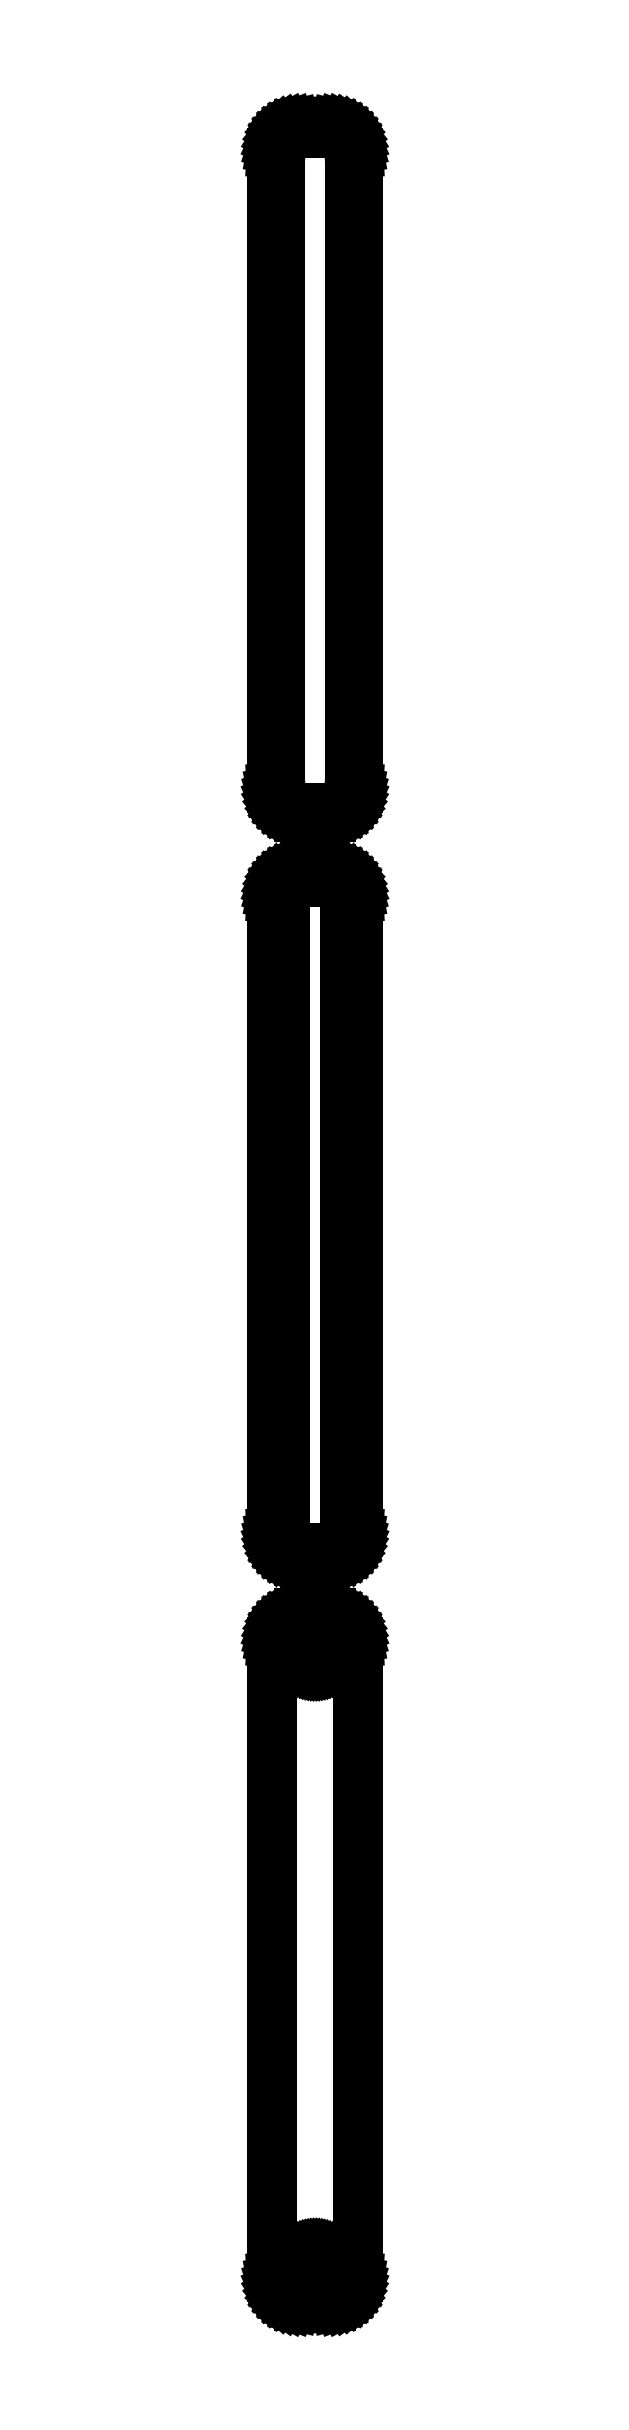
<metadata>
{"format":"dxf","ext":"dxf","renderer":"ezdxf+matplotlib","layout":"modelspace","background":"white","min_lineweight":24,"dpi":150}
</metadata>
<code>
0
SECTION
2
ENTITIES
0
LINE
8
0
10
3.437
20
585.1
11
4.045
21
585.2
0
LINE
8
0
10
4.045
20
585.2
11
4.629
21
585.5
0
LINE
8
0
10
4.629
20
585.5
11
5.179
21
585.8
0
LINE
8
0
10
5.179
20
585.8
11
5.687
21
586.1
0
LINE
8
0
10
5.687
20
586.1
11
6.145
21
586.6
0
LINE
8
0
10
6.145
20
586.6
11
6.545
21
587.1
0
LINE
8
0
10
6.545
20
587.1
11
6.882
21
587.6
0
LINE
8
0
10
6.882
20
587.6
11
7.149
21
588.2
0
LINE
8
0
10
7.149
20
588.2
11
7.343
21
588.8
0
LINE
8
0
10
7.343
20
588.8
11
7.461
21
589.4
0
LINE
8
0
10
7.461
20
589.4
11
7.5
21
590
0
LINE
8
0
10
7.5
20
590
11
7.5
21
700
0
LINE
8
0
10
7.5
20
700
11
7.461
21
700.6
0
LINE
8
0
10
7.461
20
700.6
11
7.343
21
701.2
0
LINE
8
0
10
7.343
20
701.2
11
7.149
21
701.8
0
LINE
8
0
10
7.149
20
701.8
11
6.882
21
702.4
0
LINE
8
0
10
6.882
20
702.4
11
6.545
21
702.9
0
LINE
8
0
10
6.545
20
702.9
11
6.145
21
703.4
0
LINE
8
0
10
6.145
20
703.4
11
5.687
21
703.9
0
LINE
8
0
10
5.687
20
703.9
11
5.179
21
704.2
0
LINE
8
0
10
5.179
20
704.2
11
4.629
21
704.5
0
LINE
8
0
10
4.629
20
704.5
11
4.045
21
704.8
0
LINE
8
0
10
4.045
20
704.8
11
3.437
21
704.9
0
LINE
8
0
10
3.437
20
704.9
11
2.814
21
705
0
LINE
8
0
10
2.814
20
705
11
-2.814
21
705
0
LINE
8
0
10
-2.814
20
705
11
-3.437
21
704.9
0
LINE
8
0
10
-3.437
20
704.9
11
-4.045
21
704.8
0
LINE
8
0
10
-4.045
20
704.8
11
-4.629
21
704.5
0
LINE
8
0
10
-4.629
20
704.5
11
-5.179
21
704.2
0
LINE
8
0
10
-5.179
20
704.2
11
-5.687
21
703.9
0
LINE
8
0
10
-5.687
20
703.9
11
-6.145
21
703.4
0
LINE
8
0
10
-6.145
20
703.4
11
-6.545
21
702.9
0
LINE
8
0
10
-6.545
20
702.9
11
-6.882
21
702.4
0
LINE
8
0
10
-6.882
20
702.4
11
-7.149
21
701.8
0
LINE
8
0
10
-7.149
20
701.8
11
-7.343
21
701.2
0
LINE
8
0
10
-7.343
20
701.2
11
-7.461
21
700.6
0
LINE
8
0
10
-7.461
20
700.6
11
-7.5
21
700
0
LINE
8
0
10
-7.5
20
700
11
-7.5
21
590
0
LINE
8
0
10
-7.5
20
590
11
-7.461
21
589.4
0
LINE
8
0
10
-7.461
20
589.4
11
-7.343
21
588.8
0
LINE
8
0
10
-7.343
20
588.8
11
-7.149
21
588.2
0
LINE
8
0
10
-7.149
20
588.2
11
-6.882
21
587.6
0
LINE
8
0
10
-6.882
20
587.6
11
-6.545
21
587.1
0
LINE
8
0
10
-6.545
20
587.1
11
-6.145
21
586.6
0
LINE
8
0
10
-6.145
20
586.6
11
-5.687
21
586.1
0
LINE
8
0
10
-5.687
20
586.1
11
-5.179
21
585.8
0
LINE
8
0
10
-5.179
20
585.8
11
-4.629
21
585.5
0
LINE
8
0
10
-4.629
20
585.5
11
-4.045
21
585.2
0
LINE
8
0
10
-4.045
20
585.2
11
-3.437
21
585.1
0
LINE
8
0
10
-3.437
20
585.1
11
-2.814
21
585
0
LINE
8
0
10
-2.814
20
585
11
2.814
21
585
0
LINE
8
0
10
2.814
20
585
11
3.437
21
585.1
0
LINE
8
0
10
-2.251
20
586.5
11
-2.75
21
586.6
0
LINE
8
0
10
-2.75
20
586.6
11
-3.236
21
586.7
0
LINE
8
0
10
-3.236
20
586.7
11
-3.703
21
586.9
0
LINE
8
0
10
-3.703
20
586.9
11
-4.143
21
587.1
0
LINE
8
0
10
-4.143
20
587.1
11
-4.55
21
587.4
0
LINE
8
0
10
-4.55
20
587.4
11
-4.916
21
587.8
0
LINE
8
0
10
-4.916
20
587.8
11
-5.236
21
588.1
0
LINE
8
0
10
-5.236
20
588.1
11
-5.505
21
588.6
0
LINE
8
0
10
-5.505
20
588.6
11
-5.719
21
589
0
LINE
8
0
10
-5.719
20
589
11
-5.874
21
589.5
0
LINE
8
0
10
-5.874
20
589.5
11
-5.968
21
590
0
LINE
8
0
10
-5.968
20
590
11
-6
21
590.5
0
LINE
8
0
10
-6
20
590.5
11
-6
21
699.5
0
LINE
8
0
10
-6
20
699.5
11
-5.968
21
700
0
LINE
8
0
10
-5.968
20
700
11
-5.874
21
700.5
0
LINE
8
0
10
-5.874
20
700.5
11
-5.719
21
701
0
LINE
8
0
10
-5.719
20
701
11
-5.505
21
701.4
0
LINE
8
0
10
-5.505
20
701.4
11
-5.236
21
701.9
0
LINE
8
0
10
-5.236
20
701.9
11
-4.916
21
702.2
0
LINE
8
0
10
-4.916
20
702.2
11
-4.55
21
702.6
0
LINE
8
0
10
-4.55
20
702.6
11
-4.143
21
702.9
0
LINE
8
0
10
-4.143
20
702.9
11
-3.703
21
703.1
0
LINE
8
0
10
-3.703
20
703.1
11
-3.236
21
703.3
0
LINE
8
0
10
-3.236
20
703.3
11
-2.75
21
703.4
0
LINE
8
0
10
-2.75
20
703.4
11
-2.251
21
703.5
0
LINE
8
0
10
-2.251
20
703.5
11
2.251
21
703.5
0
LINE
8
0
10
2.251
20
703.5
11
2.75
21
703.4
0
LINE
8
0
10
2.75
20
703.4
11
3.236
21
703.3
0
LINE
8
0
10
3.236
20
703.3
11
3.703
21
703.1
0
LINE
8
0
10
3.703
20
703.1
11
4.143
21
702.9
0
LINE
8
0
10
4.143
20
702.9
11
4.55
21
702.6
0
LINE
8
0
10
4.55
20
702.6
11
4.916
21
702.2
0
LINE
8
0
10
4.916
20
702.2
11
5.236
21
701.9
0
LINE
8
0
10
5.236
20
701.9
11
5.505
21
701.4
0
LINE
8
0
10
5.505
20
701.4
11
5.719
21
701
0
LINE
8
0
10
5.719
20
701
11
5.874
21
700.5
0
LINE
8
0
10
5.874
20
700.5
11
5.968
21
700
0
LINE
8
0
10
5.968
20
700
11
6
21
699.5
0
LINE
8
0
10
6
20
699.5
11
6
21
590.5
0
LINE
8
0
10
6
20
590.5
11
5.968
21
590
0
LINE
8
0
10
5.968
20
590
11
5.874
21
589.5
0
LINE
8
0
10
5.874
20
589.5
11
5.719
21
589
0
LINE
8
0
10
5.719
20
589
11
5.505
21
588.6
0
LINE
8
0
10
5.505
20
588.6
11
5.236
21
588.1
0
LINE
8
0
10
5.236
20
588.1
11
4.916
21
587.8
0
LINE
8
0
10
4.916
20
587.8
11
4.55
21
587.4
0
LINE
8
0
10
4.55
20
587.4
11
4.143
21
587.1
0
LINE
8
0
10
4.143
20
587.1
11
3.703
21
586.9
0
LINE
8
0
10
3.703
20
586.9
11
3.236
21
586.7
0
LINE
8
0
10
3.236
20
586.7
11
2.75
21
586.6
0
LINE
8
0
10
2.75
20
586.6
11
2.251
21
586.5
0
LINE
8
0
10
2.251
20
586.5
11
-2.251
21
586.5
0
LINE
8
0
10
3.437
20
456.1
11
4.045
21
456.2
0
LINE
8
0
10
4.045
20
456.2
11
4.629
21
456.5
0
LINE
8
0
10
4.629
20
456.5
11
5.179
21
456.8
0
LINE
8
0
10
5.179
20
456.8
11
5.687
21
457.1
0
LINE
8
0
10
5.687
20
457.1
11
6.145
21
457.6
0
LINE
8
0
10
6.145
20
457.6
11
6.545
21
458.1
0
LINE
8
0
10
6.545
20
458.1
11
6.882
21
458.6
0
LINE
8
0
10
6.882
20
458.6
11
7.149
21
459.2
0
LINE
8
0
10
7.149
20
459.2
11
7.343
21
459.8
0
LINE
8
0
10
7.343
20
459.8
11
7.461
21
460.4
0
LINE
8
0
10
7.461
20
460.4
11
7.5
21
461
0
LINE
8
0
10
7.5
20
461
11
7.5
21
571
0
LINE
8
0
10
7.5
20
571
11
7.461
21
571.6
0
LINE
8
0
10
7.461
20
571.6
11
7.343
21
572.2
0
LINE
8
0
10
7.343
20
572.2
11
7.149
21
572.8
0
LINE
8
0
10
7.149
20
572.8
11
6.882
21
573.4
0
LINE
8
0
10
6.882
20
573.4
11
6.545
21
573.9
0
LINE
8
0
10
6.545
20
573.9
11
6.145
21
574.4
0
LINE
8
0
10
6.145
20
574.4
11
5.687
21
574.9
0
LINE
8
0
10
5.687
20
574.9
11
5.179
21
575.2
0
LINE
8
0
10
5.179
20
575.2
11
4.629
21
575.5
0
LINE
8
0
10
4.629
20
575.5
11
4.045
21
575.8
0
LINE
8
0
10
4.045
20
575.8
11
3.437
21
575.9
0
LINE
8
0
10
3.437
20
575.9
11
2.814
21
576
0
LINE
8
0
10
2.814
20
576
11
-2.814
21
576
0
LINE
8
0
10
-2.814
20
576
11
-3.437
21
575.9
0
LINE
8
0
10
-3.437
20
575.9
11
-4.045
21
575.8
0
LINE
8
0
10
-4.045
20
575.8
11
-4.629
21
575.5
0
LINE
8
0
10
-4.629
20
575.5
11
-5.179
21
575.2
0
LINE
8
0
10
-5.179
20
575.2
11
-5.687
21
574.9
0
LINE
8
0
10
-5.687
20
574.9
11
-6.145
21
574.4
0
LINE
8
0
10
-6.145
20
574.4
11
-6.545
21
573.9
0
LINE
8
0
10
-6.545
20
573.9
11
-6.882
21
573.4
0
LINE
8
0
10
-6.882
20
573.4
11
-7.149
21
572.8
0
LINE
8
0
10
-7.149
20
572.8
11
-7.343
21
572.2
0
LINE
8
0
10
-7.343
20
572.2
11
-7.461
21
571.6
0
LINE
8
0
10
-7.461
20
571.6
11
-7.5
21
571
0
LINE
8
0
10
-7.5
20
571
11
-7.5
21
461
0
LINE
8
0
10
-7.5
20
461
11
-7.461
21
460.4
0
LINE
8
0
10
-7.461
20
460.4
11
-7.343
21
459.8
0
LINE
8
0
10
-7.343
20
459.8
11
-7.149
21
459.2
0
LINE
8
0
10
-7.149
20
459.2
11
-6.882
21
458.6
0
LINE
8
0
10
-6.882
20
458.6
11
-6.545
21
458.1
0
LINE
8
0
10
-6.545
20
458.1
11
-6.145
21
457.6
0
LINE
8
0
10
-6.145
20
457.6
11
-5.687
21
457.1
0
LINE
8
0
10
-5.687
20
457.1
11
-5.179
21
456.8
0
LINE
8
0
10
-5.179
20
456.8
11
-4.629
21
456.5
0
LINE
8
0
10
-4.629
20
456.5
11
-4.045
21
456.2
0
LINE
8
0
10
-4.045
20
456.2
11
-3.437
21
456.1
0
LINE
8
0
10
-3.437
20
456.1
11
-2.814
21
456
0
LINE
8
0
10
-2.814
20
456
11
2.814
21
456
0
LINE
8
0
10
2.814
20
456
11
3.437
21
456.1
0
LINE
8
0
10
-2.195
20
458.4
11
-2.583
21
458.4
0
LINE
8
0
10
-2.583
20
458.4
11
-2.962
21
458.5
0
LINE
8
0
10
-2.962
20
458.5
11
-3.325
21
458.7
0
LINE
8
0
10
-3.325
20
458.7
11
-3.668
21
458.9
0
LINE
8
0
10
-3.668
20
458.9
11
-3.984
21
459.1
0
LINE
8
0
10
-3.984
20
459.1
11
-4.269
21
459.4
0
LINE
8
0
10
-4.269
20
459.4
11
-4.518
21
459.7
0
LINE
8
0
10
-4.518
20
459.7
11
-4.728
21
460
0
LINE
8
0
10
-4.728
20
460
11
-4.894
21
460.4
0
LINE
8
0
10
-4.894
20
460.4
11
-5.015
21
460.7
0
LINE
8
0
10
-5.015
20
460.7
11
-5.088
21
461.1
0
LINE
8
0
10
-5.088
20
461.1
11
-5.113
21
461.5
0
LINE
8
0
10
-5.113
20
461.5
11
-5.113
21
570.5
0
LINE
8
0
10
-5.113
20
570.5
11
-5.088
21
570.9
0
LINE
8
0
10
-5.088
20
570.9
11
-5.015
21
571.3
0
LINE
8
0
10
-5.015
20
571.3
11
-4.894
21
571.6
0
LINE
8
0
10
-4.894
20
571.6
11
-4.728
21
572
0
LINE
8
0
10
-4.728
20
572
11
-4.518
21
572.3
0
LINE
8
0
10
-4.518
20
572.3
11
-4.269
21
572.6
0
LINE
8
0
10
-4.269
20
572.6
11
-3.984
21
572.9
0
LINE
8
0
10
-3.984
20
572.9
11
-3.668
21
573.1
0
LINE
8
0
10
-3.668
20
573.1
11
-3.325
21
573.3
0
LINE
8
0
10
-3.325
20
573.3
11
-2.962
21
573.5
0
LINE
8
0
10
-2.962
20
573.5
11
-2.583
21
573.6
0
LINE
8
0
10
-2.583
20
573.6
11
-2.195
21
573.6
0
LINE
8
0
10
-2.195
20
573.6
11
2.195
21
573.6
0
LINE
8
0
10
2.195
20
573.6
11
2.583
21
573.6
0
LINE
8
0
10
2.583
20
573.6
11
2.962
21
573.5
0
LINE
8
0
10
2.962
20
573.5
11
3.325
21
573.3
0
LINE
8
0
10
3.325
20
573.3
11
3.668
21
573.1
0
LINE
8
0
10
3.668
20
573.1
11
3.984
21
572.9
0
LINE
8
0
10
3.984
20
572.9
11
4.269
21
572.6
0
LINE
8
0
10
4.269
20
572.6
11
4.518
21
572.3
0
LINE
8
0
10
4.518
20
572.3
11
4.728
21
572
0
LINE
8
0
10
4.728
20
572
11
4.894
21
571.6
0
LINE
8
0
10
4.894
20
571.6
11
5.015
21
571.3
0
LINE
8
0
10
5.015
20
571.3
11
5.088
21
570.9
0
LINE
8
0
10
5.088
20
570.9
11
5.113
21
570.5
0
LINE
8
0
10
5.113
20
570.5
11
5.113
21
461.5
0
LINE
8
0
10
5.113
20
461.5
11
5.088
21
461.1
0
LINE
8
0
10
5.088
20
461.1
11
5.015
21
460.7
0
LINE
8
0
10
5.015
20
460.7
11
4.894
21
460.4
0
LINE
8
0
10
4.894
20
460.4
11
4.728
21
460
0
LINE
8
0
10
4.728
20
460
11
4.518
21
459.7
0
LINE
8
0
10
4.518
20
459.7
11
4.269
21
459.4
0
LINE
8
0
10
4.269
20
459.4
11
3.984
21
459.1
0
LINE
8
0
10
3.984
20
459.1
11
3.668
21
458.9
0
LINE
8
0
10
3.668
20
458.9
11
3.325
21
458.7
0
LINE
8
0
10
3.325
20
458.7
11
2.962
21
458.5
0
LINE
8
0
10
2.962
20
458.5
11
2.583
21
458.4
0
LINE
8
0
10
2.583
20
458.4
11
2.195
21
458.4
0
LINE
8
0
10
2.195
20
458.4
11
-2.195
21
458.4
0
LINE
8
0
10
3.437
20
327.1
11
4.045
21
327.2
0
LINE
8
0
10
4.045
20
327.2
11
4.629
21
327.5
0
LINE
8
0
10
4.629
20
327.5
11
5.179
21
327.8
0
LINE
8
0
10
5.179
20
327.8
11
5.687
21
328.1
0
LINE
8
0
10
5.687
20
328.1
11
6.145
21
328.6
0
LINE
8
0
10
6.145
20
328.6
11
6.545
21
329.1
0
LINE
8
0
10
6.545
20
329.1
11
6.882
21
329.6
0
LINE
8
0
10
6.882
20
329.6
11
7.149
21
330.2
0
LINE
8
0
10
7.149
20
330.2
11
7.343
21
330.8
0
LINE
8
0
10
7.343
20
330.8
11
7.461
21
331.4
0
LINE
8
0
10
7.461
20
331.4
11
7.5
21
332
0
LINE
8
0
10
7.5
20
332
11
7.5
21
442
0
LINE
8
0
10
7.5
20
442
11
7.461
21
442.6
0
LINE
8
0
10
7.461
20
442.6
11
7.343
21
443.2
0
LINE
8
0
10
7.343
20
443.2
11
7.149
21
443.8
0
LINE
8
0
10
7.149
20
443.8
11
6.882
21
444.4
0
LINE
8
0
10
6.882
20
444.4
11
6.545
21
444.9
0
LINE
8
0
10
6.545
20
444.9
11
6.145
21
445.4
0
LINE
8
0
10
6.145
20
445.4
11
5.687
21
445.9
0
LINE
8
0
10
5.687
20
445.9
11
5.179
21
446.2
0
LINE
8
0
10
5.179
20
446.2
11
4.629
21
446.5
0
LINE
8
0
10
4.629
20
446.5
11
4.045
21
446.8
0
LINE
8
0
10
4.045
20
446.8
11
3.437
21
446.9
0
LINE
8
0
10
3.437
20
446.9
11
2.814
21
447
0
LINE
8
0
10
2.814
20
447
11
-2.814
21
447
0
LINE
8
0
10
-2.814
20
447
11
-3.437
21
446.9
0
LINE
8
0
10
-3.437
20
446.9
11
-4.045
21
446.8
0
LINE
8
0
10
-4.045
20
446.8
11
-4.629
21
446.5
0
LINE
8
0
10
-4.629
20
446.5
11
-5.179
21
446.2
0
LINE
8
0
10
-5.179
20
446.2
11
-5.687
21
445.9
0
LINE
8
0
10
-5.687
20
445.9
11
-6.145
21
445.4
0
LINE
8
0
10
-6.145
20
445.4
11
-6.545
21
444.9
0
LINE
8
0
10
-6.545
20
444.9
11
-6.882
21
444.4
0
LINE
8
0
10
-6.882
20
444.4
11
-7.149
21
443.8
0
LINE
8
0
10
-7.149
20
443.8
11
-7.343
21
443.2
0
LINE
8
0
10
-7.343
20
443.2
11
-7.461
21
442.6
0
LINE
8
0
10
-7.461
20
442.6
11
-7.5
21
442
0
LINE
8
0
10
-7.5
20
442
11
-7.5
21
332
0
LINE
8
0
10
-7.5
20
332
11
-7.461
21
331.4
0
LINE
8
0
10
-7.461
20
331.4
11
-7.343
21
330.8
0
LINE
8
0
10
-7.343
20
330.8
11
-7.149
21
330.2
0
LINE
8
0
10
-7.149
20
330.2
11
-6.882
21
329.6
0
LINE
8
0
10
-6.882
20
329.6
11
-6.545
21
329.1
0
LINE
8
0
10
-6.545
20
329.1
11
-6.145
21
328.6
0
LINE
8
0
10
-6.145
20
328.6
11
-5.687
21
328.1
0
LINE
8
0
10
-5.687
20
328.1
11
-5.179
21
327.8
0
LINE
8
0
10
-5.179
20
327.8
11
-4.629
21
327.5
0
LINE
8
0
10
-4.629
20
327.5
11
-4.045
21
327.2
0
LINE
8
0
10
-4.045
20
327.2
11
-3.437
21
327.1
0
LINE
8
0
10
-3.437
20
327.1
11
-2.814
21
327
0
LINE
8
0
10
-2.814
20
327
11
2.814
21
327
0
LINE
8
0
10
2.814
20
327
11
3.437
21
327.1
0
LINE
8
0
10
-0.1341
20
437.4
11
-0.4001
21
437.4
0
LINE
8
0
10
-0.4001
20
437.4
11
-0.6598
21
437.5
0
LINE
8
0
10
-0.6598
20
437.5
11
-0.9091
21
437.6
0
LINE
8
0
10
-0.9091
20
437.6
11
-1.144
21
437.7
0
LINE
8
0
10
-1.144
20
437.7
11
-1.361
21
437.9
0
LINE
8
0
10
-1.361
20
437.9
11
-1.557
21
438
0
LINE
8
0
10
-1.557
20
438
11
-1.727
21
438.2
0
LINE
8
0
10
-1.727
20
438.2
11
-1.871
21
438.5
0
LINE
8
0
10
-1.871
20
438.5
11
-1.985
21
438.7
0
LINE
8
0
10
-1.985
20
438.7
11
-2.068
21
439
0
LINE
8
0
10
-2.068
20
439
11
-2.118
21
439.2
0
LINE
8
0
10
-2.118
20
439.2
11
-2.135
21
439.5
0
LINE
8
0
10
-2.135
20
439.5
11
-2.118
21
439.8
0
LINE
8
0
10
-2.118
20
439.8
11
-2.068
21
440
0
LINE
8
0
10
-2.068
20
440
11
-1.985
21
440.3
0
LINE
8
0
10
-1.985
20
440.3
11
-1.871
21
440.5
0
LINE
8
0
10
-1.871
20
440.5
11
-1.727
21
440.8
0
LINE
8
0
10
-1.727
20
440.8
11
-1.557
21
441
0
LINE
8
0
10
-1.557
20
441
11
-1.361
21
441.1
0
LINE
8
0
10
-1.361
20
441.1
11
-1.144
21
441.3
0
LINE
8
0
10
-1.144
20
441.3
11
-0.9091
21
441.4
0
LINE
8
0
10
-0.9091
20
441.4
11
-0.6598
21
441.5
0
LINE
8
0
10
-0.6598
20
441.5
11
-0.4001
21
441.6
0
LINE
8
0
10
-0.4001
20
441.6
11
-0.1341
21
441.6
0
LINE
8
0
10
-0.1341
20
441.6
11
0.1341
21
441.6
0
LINE
8
0
10
0.1341
20
441.6
11
0.4001
21
441.6
0
LINE
8
0
10
0.4001
20
441.6
11
0.6598
21
441.5
0
LINE
8
0
10
0.6598
20
441.5
11
0.9091
21
441.4
0
LINE
8
0
10
0.9091
20
441.4
11
1.144
21
441.3
0
LINE
8
0
10
1.144
20
441.3
11
1.361
21
441.1
0
LINE
8
0
10
1.361
20
441.1
11
1.557
21
441
0
LINE
8
0
10
1.557
20
441
11
1.727
21
440.8
0
LINE
8
0
10
1.727
20
440.8
11
1.871
21
440.5
0
LINE
8
0
10
1.871
20
440.5
11
1.985
21
440.3
0
LINE
8
0
10
1.985
20
440.3
11
2.068
21
440
0
LINE
8
0
10
2.068
20
440
11
2.118
21
439.8
0
LINE
8
0
10
2.118
20
439.8
11
2.135
21
439.5
0
LINE
8
0
10
2.135
20
439.5
11
2.118
21
439.2
0
LINE
8
0
10
2.118
20
439.2
11
2.068
21
439
0
LINE
8
0
10
2.068
20
439
11
1.985
21
438.7
0
LINE
8
0
10
1.985
20
438.7
11
1.871
21
438.5
0
LINE
8
0
10
1.871
20
438.5
11
1.727
21
438.2
0
LINE
8
0
10
1.727
20
438.2
11
1.557
21
438
0
LINE
8
0
10
1.557
20
438
11
1.361
21
437.9
0
LINE
8
0
10
1.361
20
437.9
11
1.144
21
437.7
0
LINE
8
0
10
1.144
20
437.7
11
0.9091
21
437.6
0
LINE
8
0
10
0.9091
20
437.6
11
0.6598
21
437.5
0
LINE
8
0
10
0.6598
20
437.5
11
0.4001
21
437.4
0
LINE
8
0
10
0.4001
20
437.4
11
0.1341
21
437.4
0
LINE
8
0
10
0.1341
20
437.4
11
-0.1341
21
437.4
0
LINE
8
0
10
-0.1341
20
332.4
11
-0.4001
21
332.4
0
LINE
8
0
10
-0.4001
20
332.4
11
-0.6598
21
332.5
0
LINE
8
0
10
-0.6598
20
332.5
11
-0.9091
21
332.6
0
LINE
8
0
10
-0.9091
20
332.6
11
-1.144
21
332.7
0
LINE
8
0
10
-1.144
20
332.7
11
-1.361
21
332.9
0
LINE
8
0
10
-1.361
20
332.9
11
-1.557
21
333
0
LINE
8
0
10
-1.557
20
333
11
-1.727
21
333.2
0
LINE
8
0
10
-1.727
20
333.2
11
-1.871
21
333.5
0
LINE
8
0
10
-1.871
20
333.5
11
-1.985
21
333.7
0
LINE
8
0
10
-1.985
20
333.7
11
-2.068
21
334
0
LINE
8
0
10
-2.068
20
334
11
-2.118
21
334.2
0
LINE
8
0
10
-2.118
20
334.2
11
-2.135
21
334.5
0
LINE
8
0
10
-2.135
20
334.5
11
-2.118
21
334.8
0
LINE
8
0
10
-2.118
20
334.8
11
-2.068
21
335
0
LINE
8
0
10
-2.068
20
335
11
-1.985
21
335.3
0
LINE
8
0
10
-1.985
20
335.3
11
-1.871
21
335.5
0
LINE
8
0
10
-1.871
20
335.5
11
-1.727
21
335.8
0
LINE
8
0
10
-1.727
20
335.8
11
-1.557
21
336
0
LINE
8
0
10
-1.557
20
336
11
-1.361
21
336.1
0
LINE
8
0
10
-1.361
20
336.1
11
-1.144
21
336.3
0
LINE
8
0
10
-1.144
20
336.3
11
-0.9091
21
336.4
0
LINE
8
0
10
-0.9091
20
336.4
11
-0.6598
21
336.5
0
LINE
8
0
10
-0.6598
20
336.5
11
-0.4001
21
336.6
0
LINE
8
0
10
-0.4001
20
336.6
11
-0.1341
21
336.6
0
LINE
8
0
10
-0.1341
20
336.6
11
0.1341
21
336.6
0
LINE
8
0
10
0.1341
20
336.6
11
0.4001
21
336.6
0
LINE
8
0
10
0.4001
20
336.6
11
0.6598
21
336.5
0
LINE
8
0
10
0.6598
20
336.5
11
0.9091
21
336.4
0
LINE
8
0
10
0.9091
20
336.4
11
1.144
21
336.3
0
LINE
8
0
10
1.144
20
336.3
11
1.361
21
336.1
0
LINE
8
0
10
1.361
20
336.1
11
1.557
21
336
0
LINE
8
0
10
1.557
20
336
11
1.727
21
335.8
0
LINE
8
0
10
1.727
20
335.8
11
1.871
21
335.5
0
LINE
8
0
10
1.871
20
335.5
11
1.985
21
335.3
0
LINE
8
0
10
1.985
20
335.3
11
2.068
21
335
0
LINE
8
0
10
2.068
20
335
11
2.118
21
334.8
0
LINE
8
0
10
2.118
20
334.8
11
2.135
21
334.5
0
LINE
8
0
10
2.135
20
334.5
11
2.118
21
334.2
0
LINE
8
0
10
2.118
20
334.2
11
2.068
21
334
0
LINE
8
0
10
2.068
20
334
11
1.985
21
333.7
0
LINE
8
0
10
1.985
20
333.7
11
1.871
21
333.5
0
LINE
8
0
10
1.871
20
333.5
11
1.727
21
333.2
0
LINE
8
0
10
1.727
20
333.2
11
1.557
21
333
0
LINE
8
0
10
1.557
20
333
11
1.361
21
332.9
0
LINE
8
0
10
1.361
20
332.9
11
1.144
21
332.7
0
LINE
8
0
10
1.144
20
332.7
11
0.9091
21
332.6
0
LINE
8
0
10
0.9091
20
332.6
11
0.6598
21
332.5
0
LINE
8
0
10
0.6598
20
332.5
11
0.4001
21
332.4
0
LINE
8
0
10
0.4001
20
332.4
11
0.1341
21
332.4
0
LINE
8
0
10
0.1341
20
332.4
11
-0.1341
21
332.4
0
ENDSEC
0
EOF

</code>
